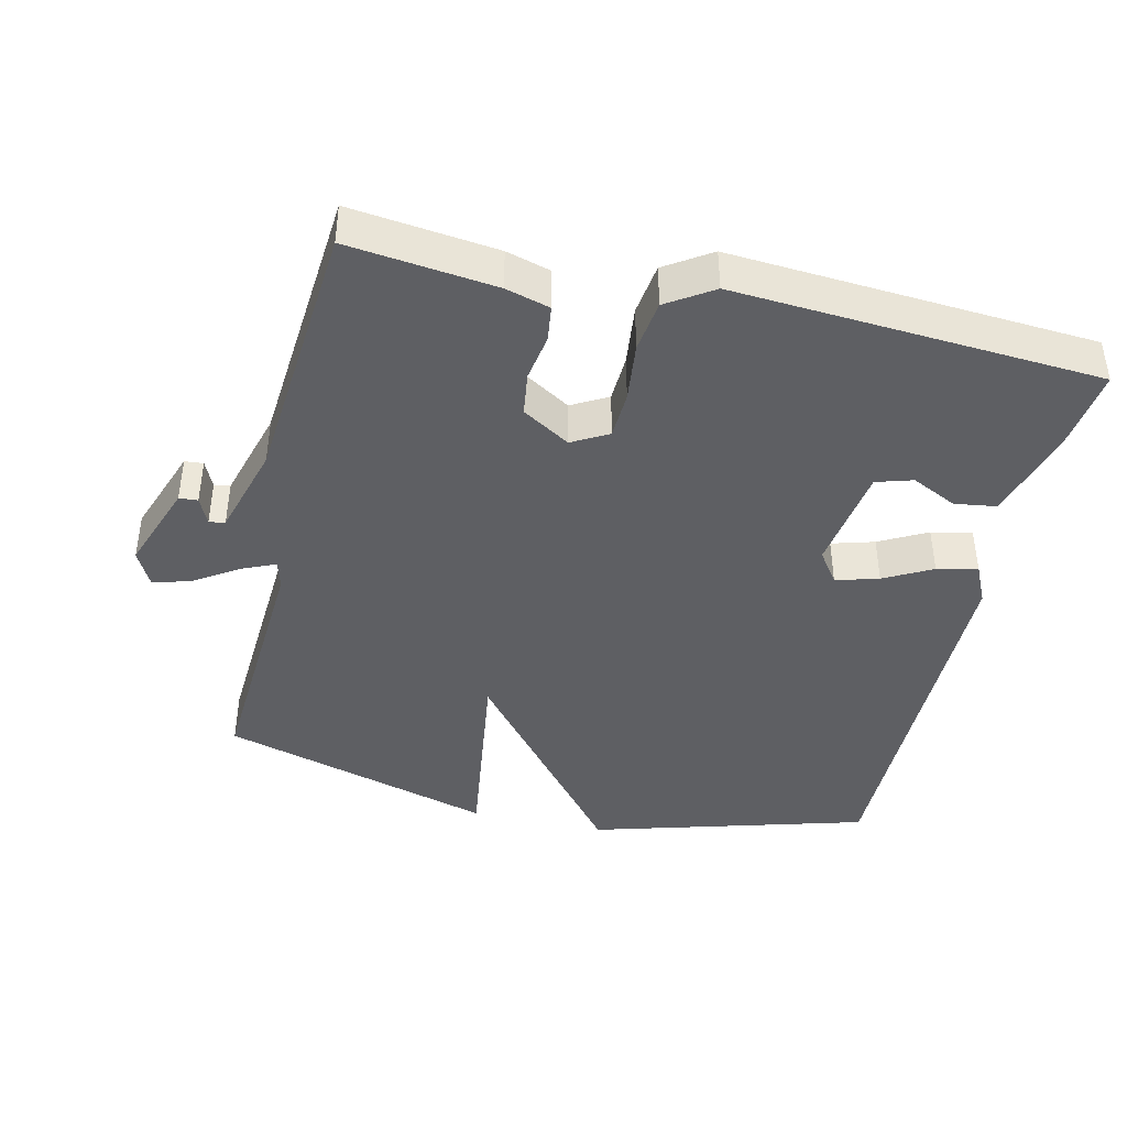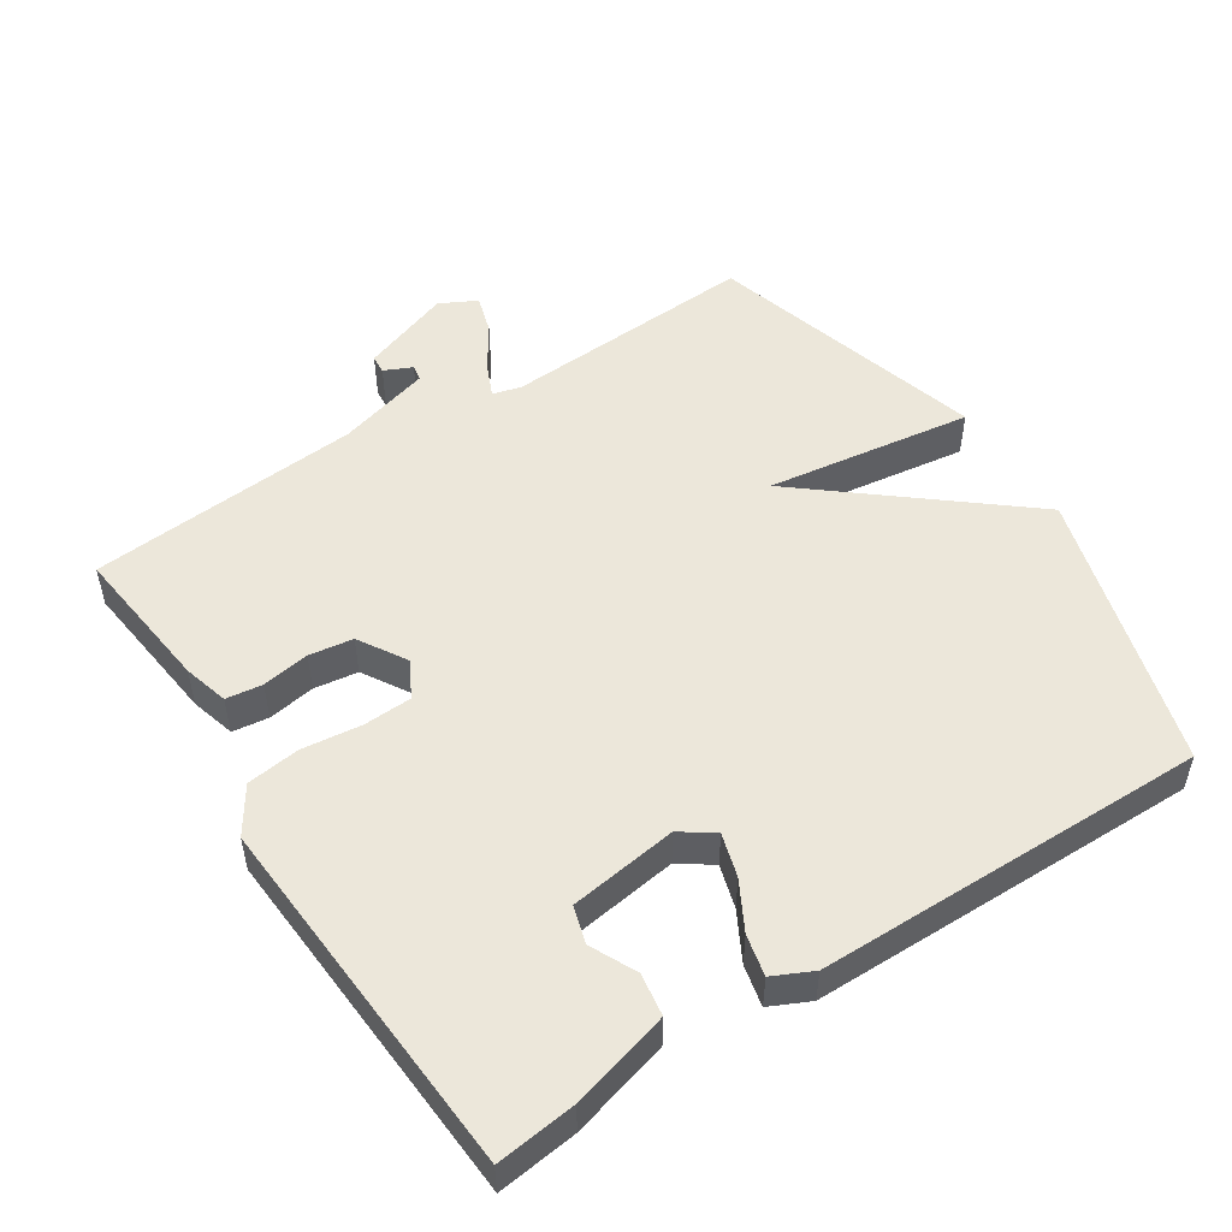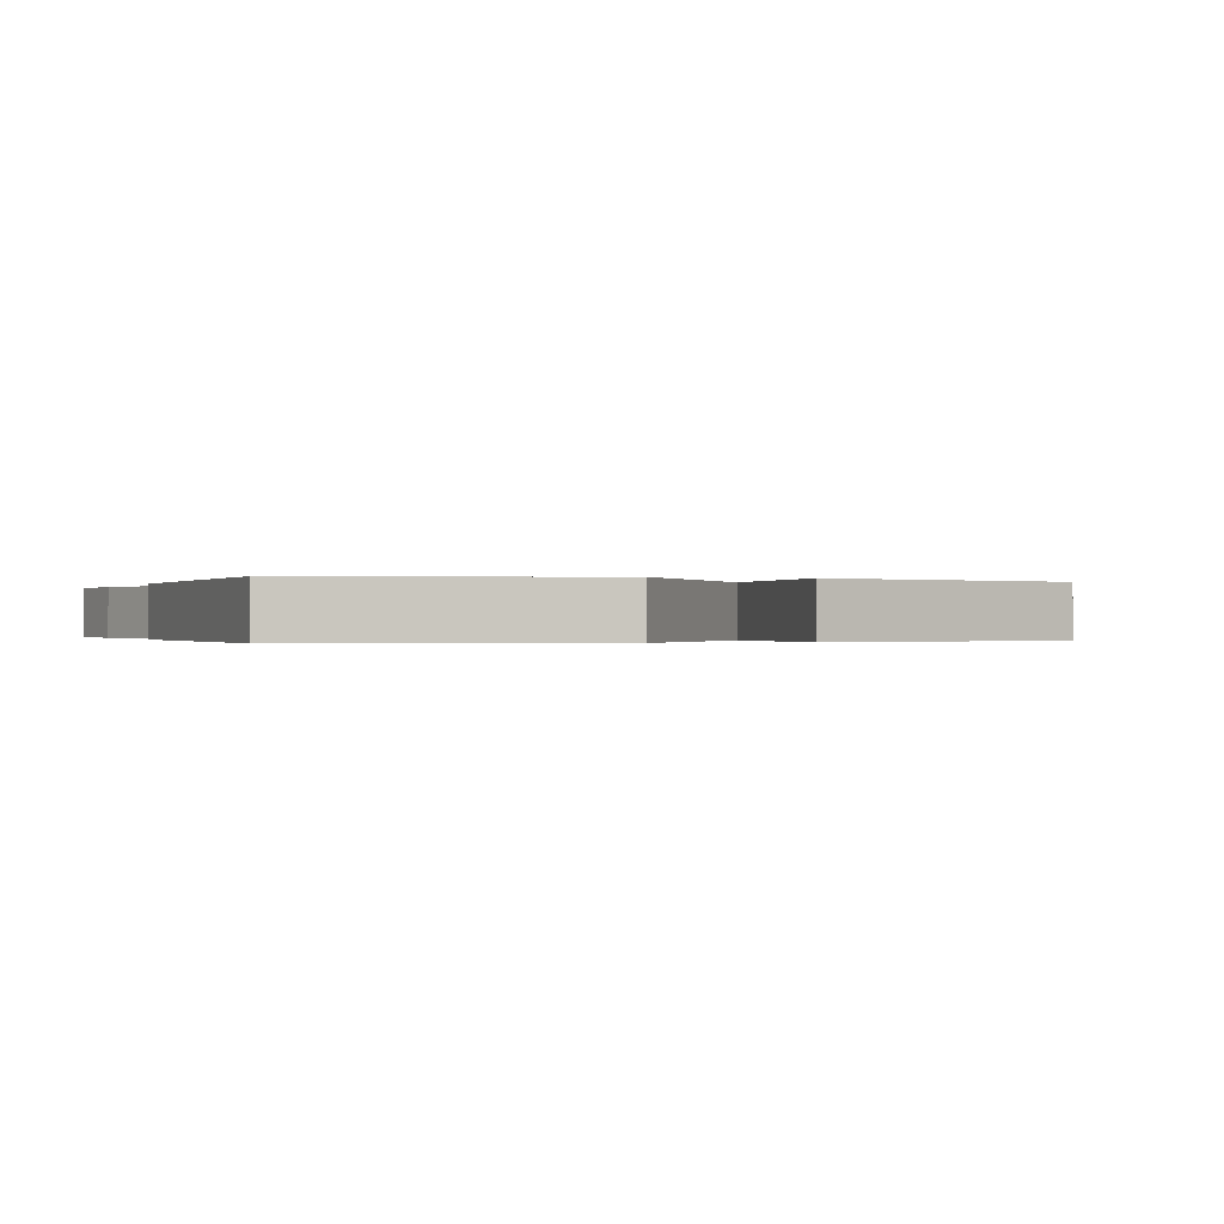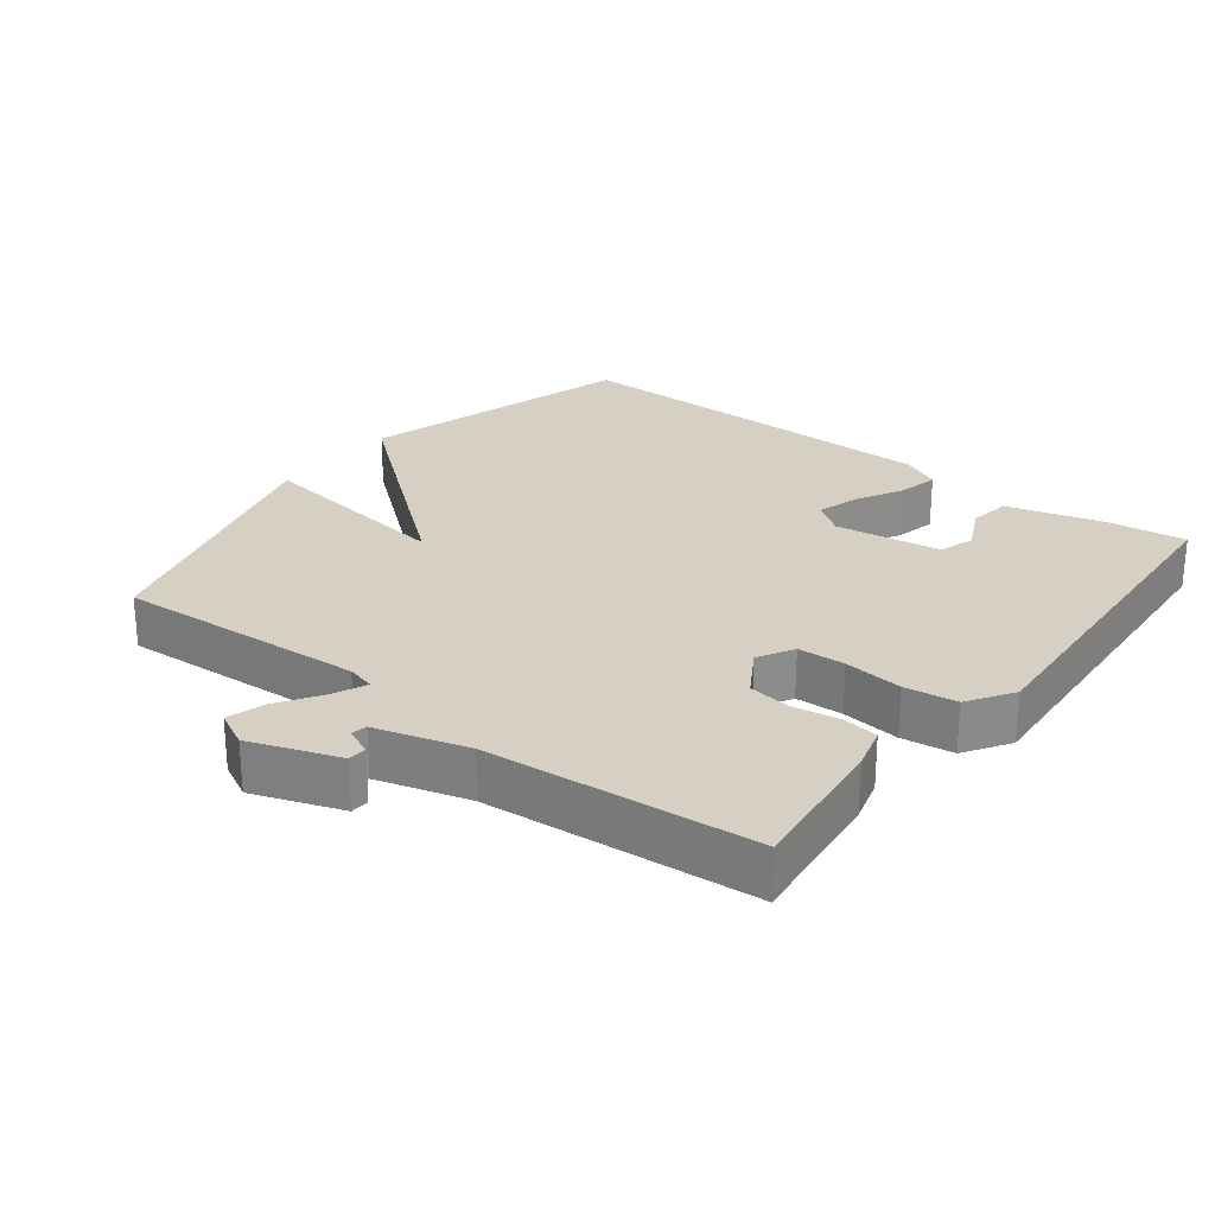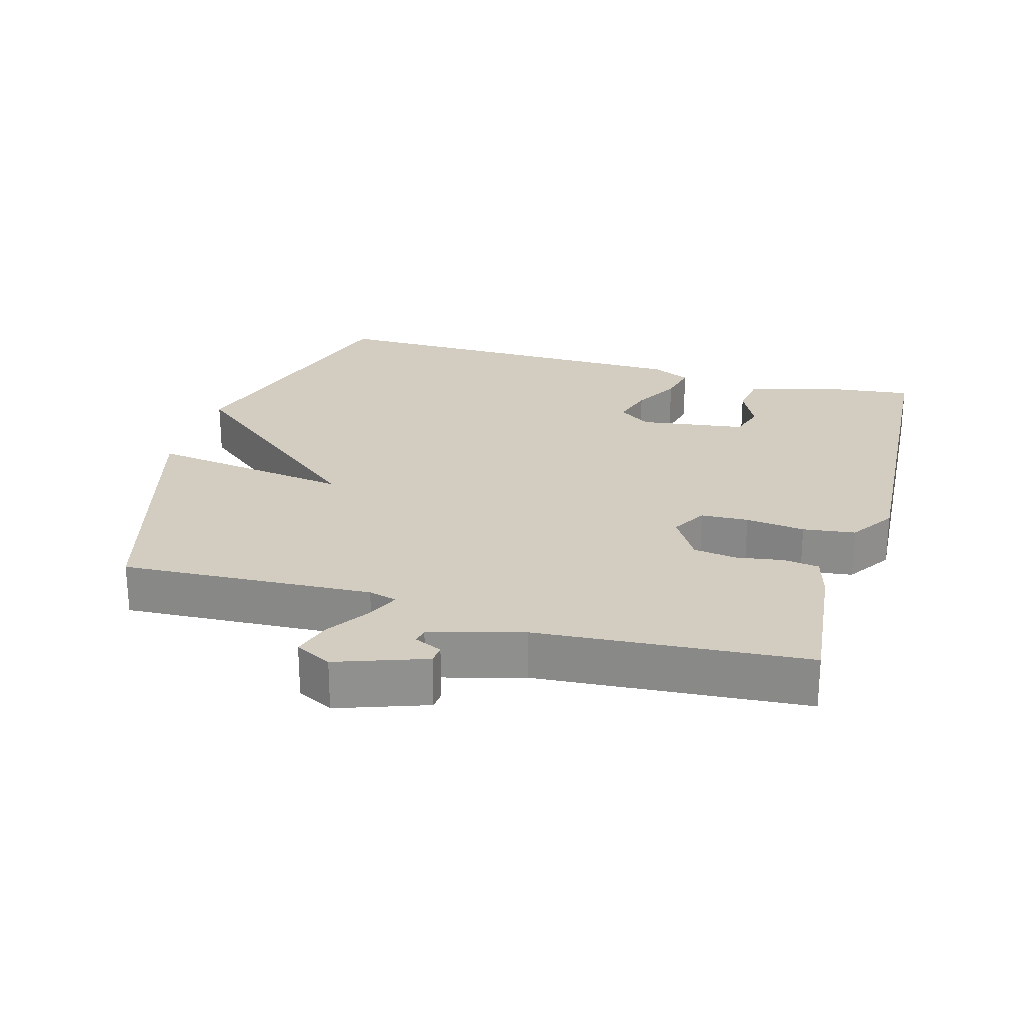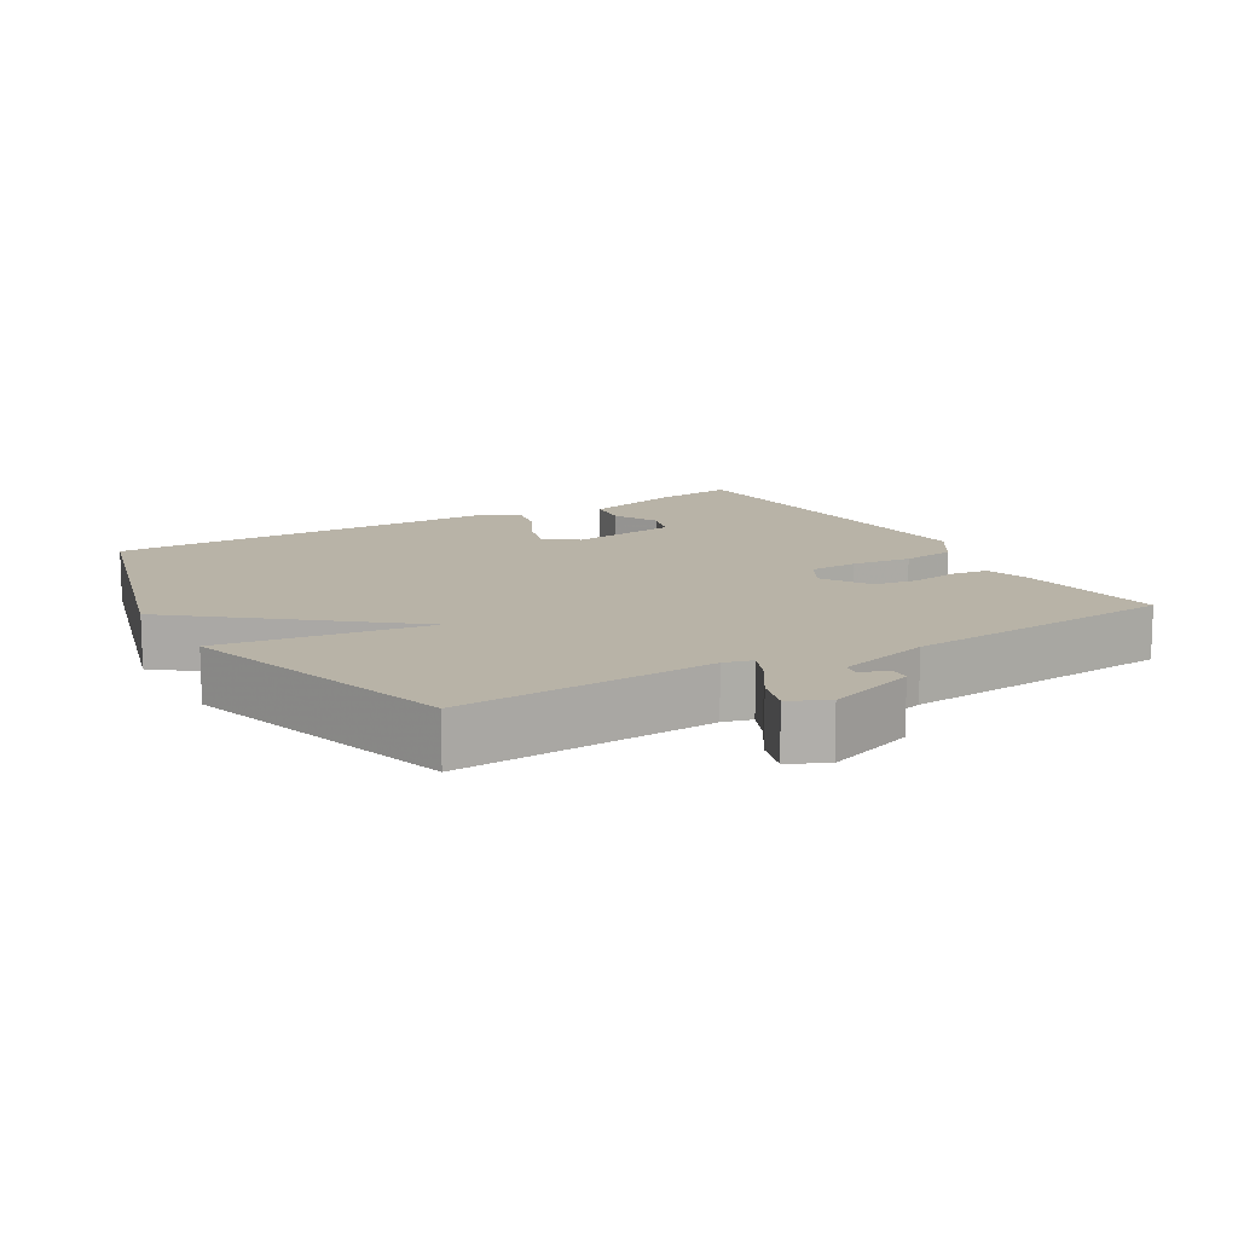
<metadata>
{"format":"obj","ext":"obj","renderer":"f3d","projection":"perspective","resolution":1024,"background":"white","views":[{"elev":-41.8,"azim":166.9,"up":"+Y"},{"elev":51.5,"azim":-122.9,"up":"+Y"},{"elev":-0.2,"azim":-21.9,"up":"+Y"},{"elev":26.1,"azim":127.7,"up":"+Y"},{"elev":24.7,"azim":106.1,"up":"+Y"},{"elev":12.7,"azim":59.4,"up":"+Y"}]}
</metadata>
<code>
v -0.5 0.07 -0.5
v -0.486 0.07 -0.386
v -0.447 0.07 -0.245
v -0.386 0.07 -0.236
v -0.32 0.07 -0.268
v -0.267 0.07 -0.252
v -0.245 0.07 -0.097
v -0.278 0.07 -0.05
v -0.34 0.07 -0.068
v -0.409 0.07 -0.105
v -0.468 0.07 -0.118
v -0.495 0.07 -0.061
v -0.5 0.07 0.5
v -0.099 0.07 0.615
v 0.143 0.07 0.319
v 0.101 0.07 0.615
v 0.5 0.07 0.5
v 0.479 0.07 0.135
v 0.49 0.07 0.094
v 0.538 0.07 0.115
v 0.601 0.07 0.156
v 0.657 0.07 0.173
v 0.684 0.07 0.12
v 0.638 0.07 -0.009
v 0.611 0.07 -0.011
v 0.593 0.07 0.029
v 0.57 0.07 0.025
v 0.532 0.07 -0.109
v 0.5 0.07 -0.5
v 0.287 0.07 -0.475
v 0.223 0.07 -0.457
v 0.216 0.07 -0.405
v 0.227 0.07 -0.337
v 0.218 0.07 -0.274
v 0.149 0.07 -0.232
v 0.097 0.07 -0.261
v 0.094 0.07 -0.33
v 0.104 0.07 -0.416
v 0.094 0.07 -0.492
v 0.028 0.07 -0.535
v -0.5 0 -0.5
v -0.486 0 -0.386
v -0.447 0 -0.245
v -0.386 0 -0.236
v -0.32 0 -0.268
v -0.267 0 -0.252
v -0.245 0 -0.097
v -0.278 0 -0.05
v -0.34 0 -0.068
v -0.409 0 -0.105
v -0.468 0 -0.118
v -0.495 0 -0.061
v -0.5 0 0.5
v -0.099 0 0.615
v 0.143 0 0.319
v 0.101 0 0.615
v 0.5 0 0.5
v 0.479 0 0.135
v 0.49 0 0.094
v 0.538 0 0.115
v 0.601 0 0.156
v 0.657 0 0.173
v 0.684 0 0.12
v 0.638 0 -0.009
v 0.611 0 -0.011
v 0.593 0 0.029
v 0.57 0 0.025
v 0.532 0 -0.109
v 0.5 0 -0.5
v 0.287 0 -0.475
v 0.223 0 -0.457
v 0.216 0 -0.405
v 0.227 0 -0.337
v 0.218 0 -0.274
v 0.149 0 -0.232
v 0.097 0 -0.261
v 0.094 0 -0.33
v 0.104 0 -0.416
v 0.094 0 -0.492
v 0.028 0 -0.535
f 40 1 2
f 39 40 2
f 38 39 2
f 37 38 2
f 36 37 2
f 35 36 2
f 31 32 33
f 30 31 33
f 29 30 33
f 28 29 33
f 27 28 33 34
f 24 25 26
f 23 24 26
f 22 23 26
f 21 22 26
f 20 21 26 27
f 27 34 35
f 20 27 35
f 19 20 35
f 15 16 17 18
f 13 14 15
f 12 13 15
f 11 12 15
f 10 11 15
f 9 10 15
f 8 9 15
f 18 19 35
f 15 18 35
f 8 15 35
f 7 8 35
f 2 3 4 5
f 2 5 6
f 35 2 6
f 6 7 35
f 42 41 80
f 42 80 79
f 42 79 78
f 42 78 77
f 42 77 76
f 42 76 75
f 73 72 71
f 73 71 70
f 73 70 69
f 73 69 68
f 74 73 68 67
f 66 65 64
f 66 64 63
f 66 63 62
f 66 62 61
f 67 66 61 60
f 75 74 67
f 75 67 60
f 75 60 59
f 58 57 56 55
f 55 54 53
f 55 53 52
f 55 52 51
f 55 51 50
f 55 50 49
f 55 49 48
f 75 59 58
f 75 58 55
f 75 55 48
f 75 48 47
f 45 44 43 42
f 46 45 42
f 46 42 75
f 75 47 46
f 1 41 42 2
f 2 42 43 3
f 3 43 44 4
f 4 44 45 5
f 5 45 46 6
f 6 46 47 7
f 7 47 48 8
f 8 48 49 9
f 9 49 50 10
f 10 50 51 11
f 11 51 52 12
f 12 52 53 13
f 13 53 54 14
f 14 54 55 15
f 15 55 56 16
f 16 56 57 17
f 17 57 58 18
f 18 58 59 19
f 19 59 60 20
f 20 60 61 21
f 21 61 62 22
f 22 62 63 23
f 23 63 64 24
f 24 64 65 25
f 25 65 66 26
f 26 66 67 27
f 27 67 68 28
f 28 68 69 29
f 29 69 70 30
f 30 70 71 31
f 31 71 72 32
f 32 72 73 33
f 33 73 74 34
f 34 74 75 35
f 35 75 76 36
f 36 76 77 37
f 37 77 78 38
f 38 78 79 39
f 39 79 80 40
f 40 80 41 1

</code>
